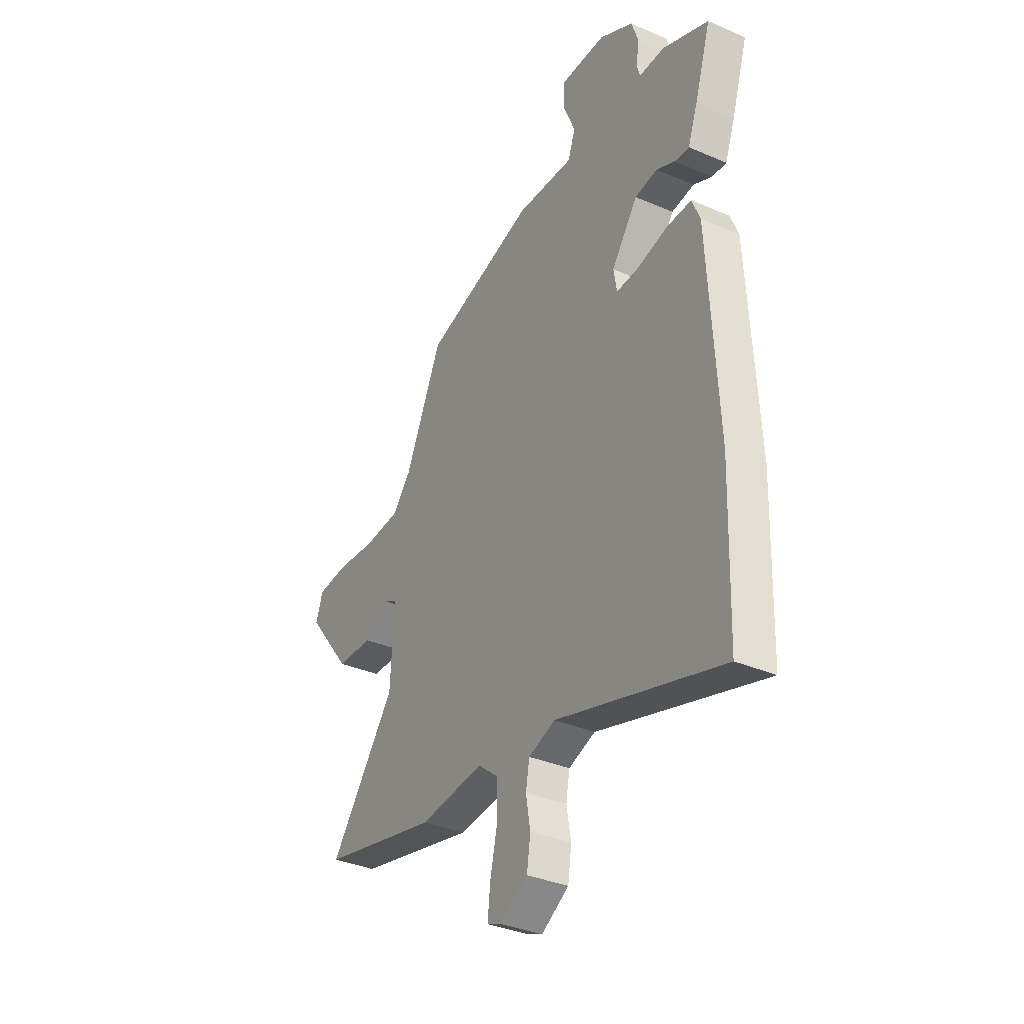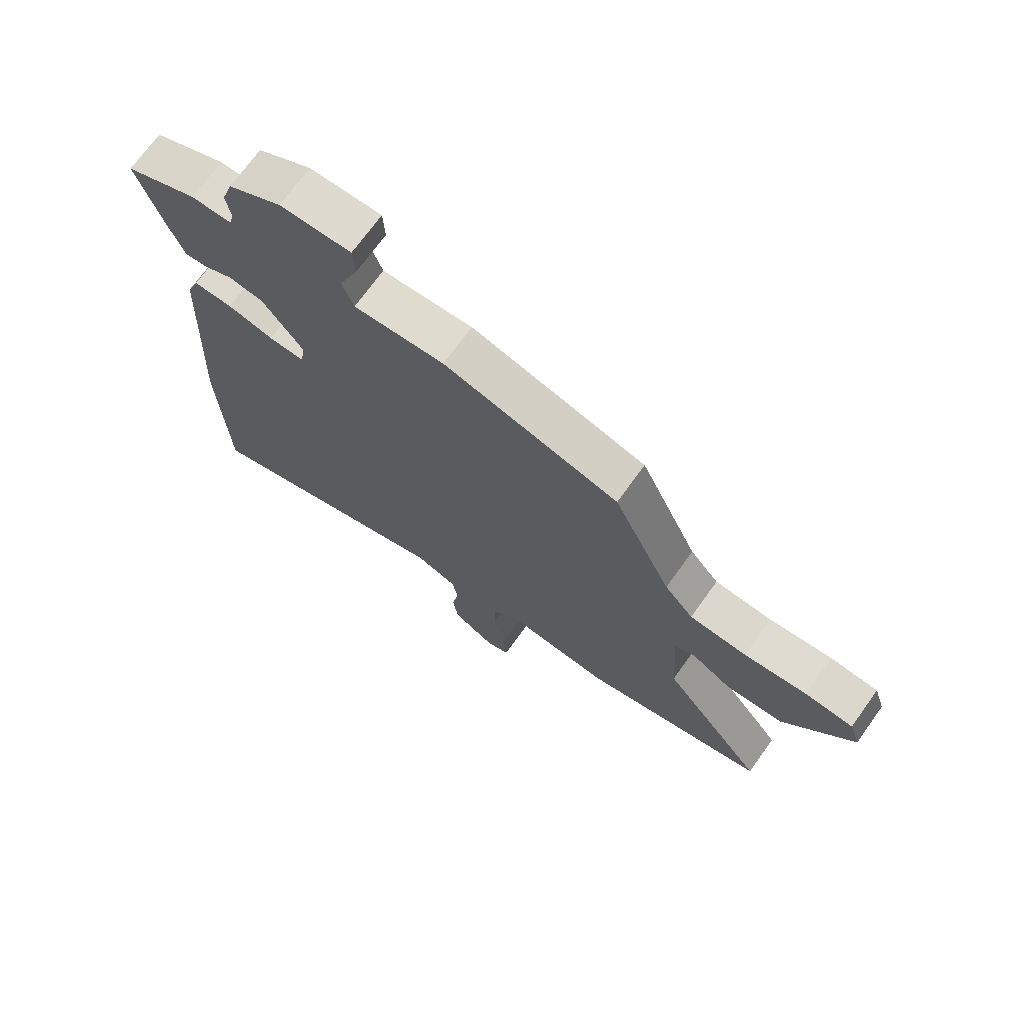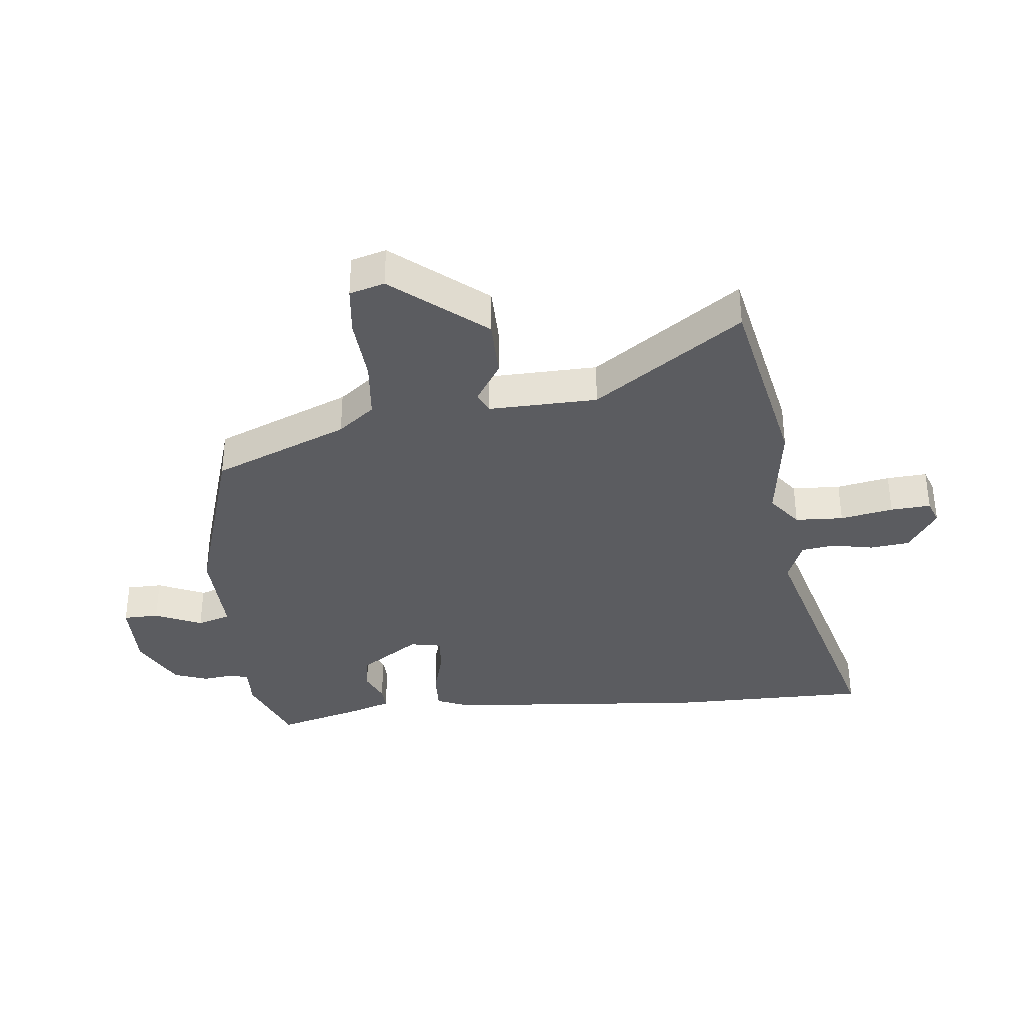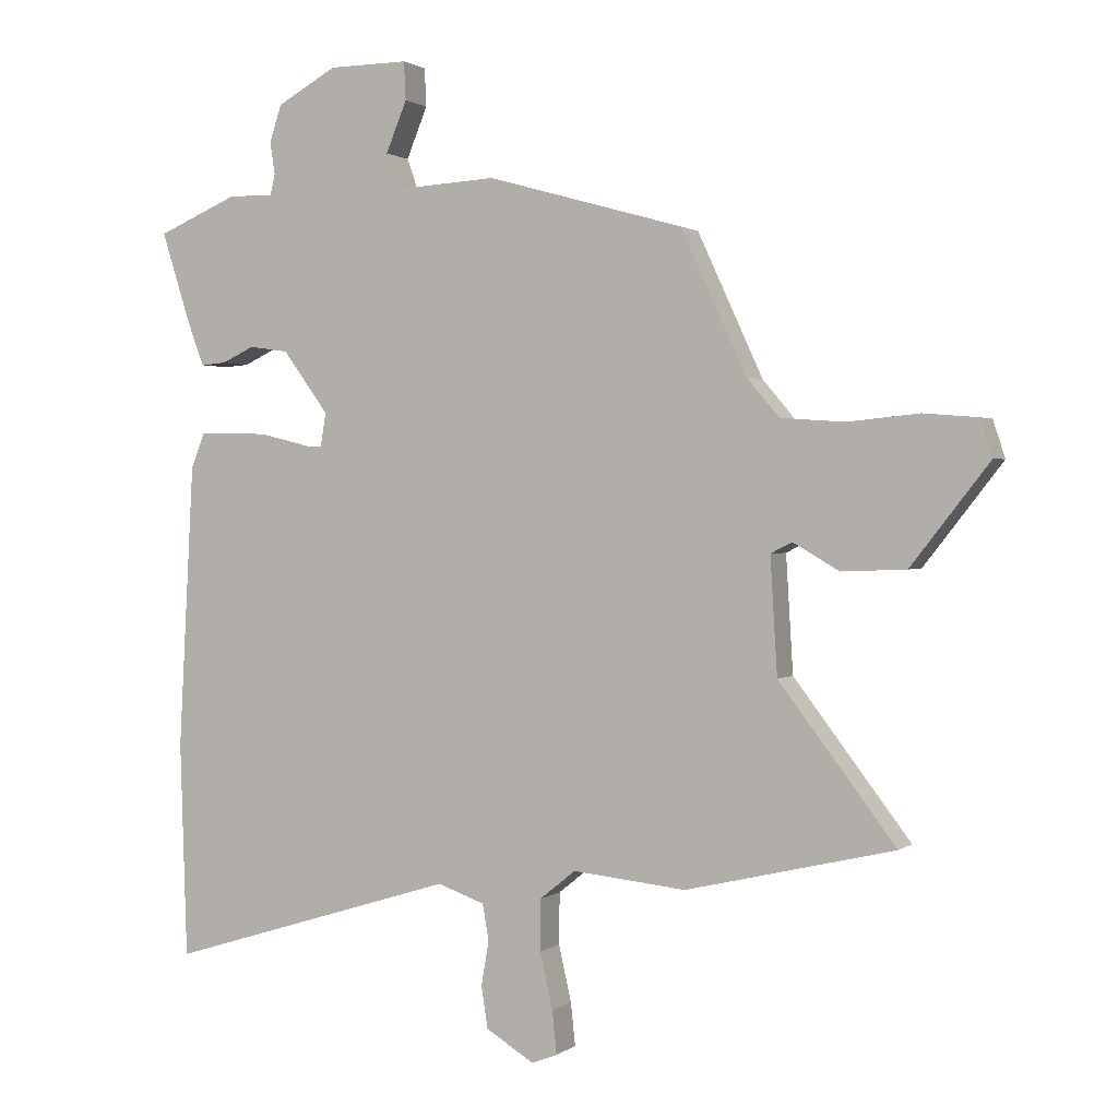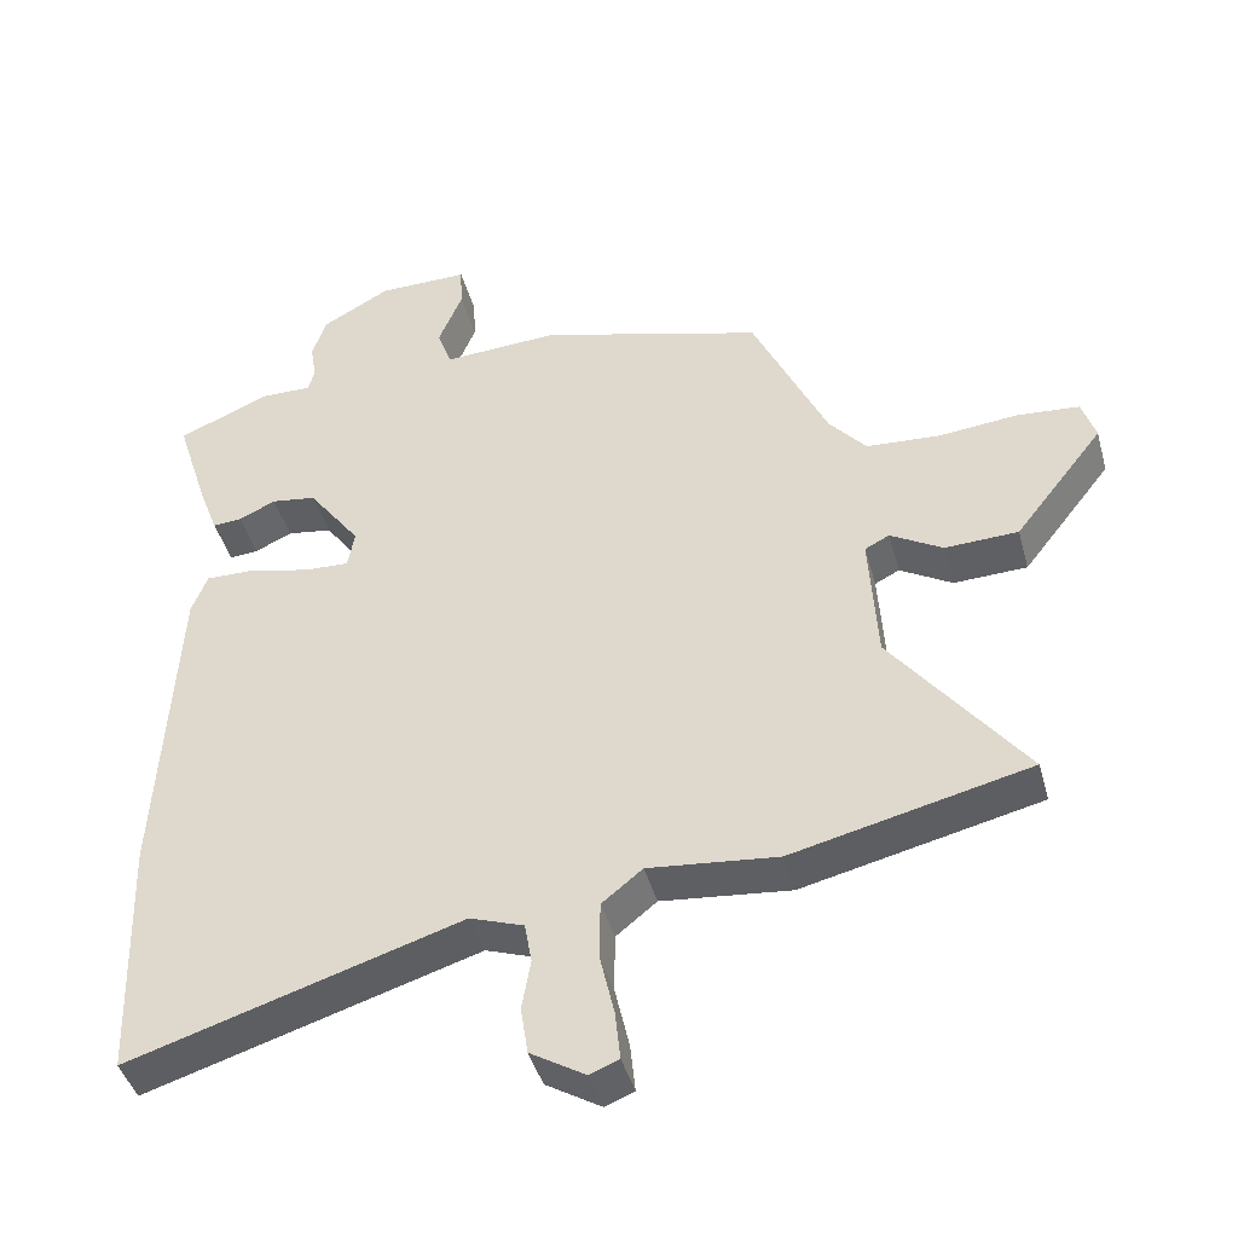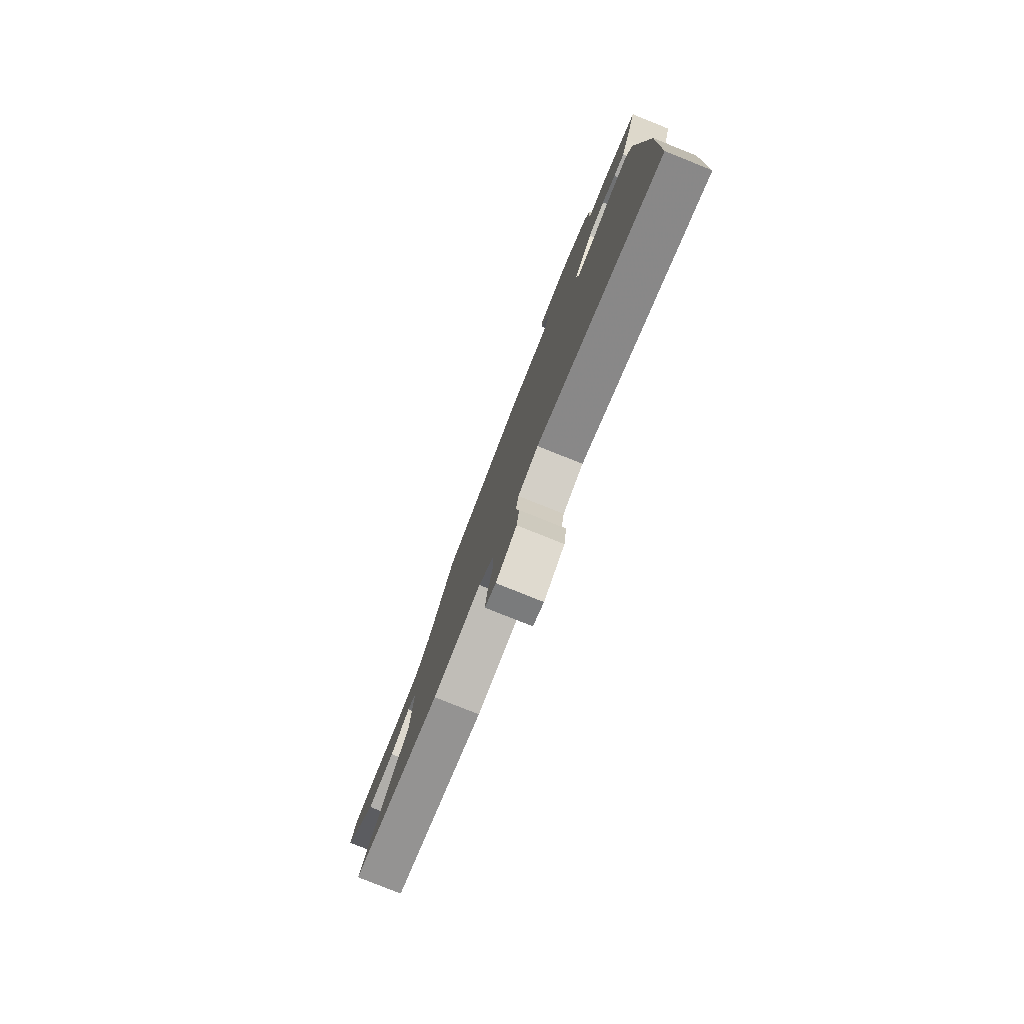
<metadata>
{"format":"obj","ext":"obj","renderer":"f3d","projection":"perspective","resolution":1024,"background":"white","views":[{"elev":-35.1,"azim":-119.9,"up":"+Z"},{"elev":71.2,"azim":35.7,"up":"+Z"},{"elev":-35.2,"azim":94.4,"up":"+Y"},{"elev":1.2,"azim":24.1,"up":"+Z"},{"elev":-43.1,"azim":15.1,"up":"+Z"},{"elev":-79.9,"azim":-111.8,"up":"+Z"}]}
</metadata>
<code>
v 0.696 0.07 -0.454
v 0.369 0.07 -0.531
v 0.191 0.07 -0.513
v 0.135 0.07 -0.558
v 0.134 0.07 -0.639
v 0.154 0.07 -0.727
v 0.161 0.07 -0.794
v 0.121 0.07 -0.81
v 0.045 0.07 -0.764
v 0.035 0.07 -0.698
v 0.047 0.07 -0.628
v 0.037 0.07 -0.572
v -0.037 0.07 -0.546
v -0.494 0.07 -0.687
v -0.505 0.07 -0.348
v -0.481 0.07 0.099
v -0.459 0.07 0.154
v -0.39 0.07 0.153
v -0.308 0.07 0.133
v -0.245 0.07 0.13
v -0.236 0.07 0.183
v -0.308 0.07 0.281
v -0.37 0.07 0.29
v -0.421 0.07 0.266
v -0.461 0.07 0.263
v -0.488 0.07 0.335
v -0.533 0.07 0.476
v -0.406 0.07 0.53
v -0.335 0.07 0.529
v -0.327 0.07 0.561
v -0.335 0.07 0.612
v -0.316 0.07 0.67
v -0.222 0.07 0.722
v -0.097 0.07 0.723
v -0.094 0.07 0.663
v -0.127 0.07 0.583
v -0.107 0.07 0.527
v 0.053 0.07 0.536
v 0.362 0.07 0.449
v 0.465 0.07 0.225
v 0.516 0.07 0.165
v 0.617 0.07 0.158
v 0.728 0.07 0.169
v 0.813 0.07 0.162
v 0.832 0.07 0.104
v 0.709 0.07 -0.053
v 0.608 0.07 -0.057
v 0.536 0.07 -0.015
v 0.502 0.07 -0.032
v 0.513 0.07 -0.214
v 0.696 0 -0.454
v 0.369 0 -0.531
v 0.191 0 -0.513
v 0.135 0 -0.558
v 0.134 0 -0.639
v 0.154 0 -0.727
v 0.161 0 -0.794
v 0.121 0 -0.81
v 0.045 0 -0.764
v 0.035 0 -0.698
v 0.047 0 -0.628
v 0.037 0 -0.572
v -0.037 0 -0.546
v -0.494 0 -0.687
v -0.505 0 -0.348
v -0.481 0 0.099
v -0.459 0 0.154
v -0.39 0 0.153
v -0.308 0 0.133
v -0.245 0 0.13
v -0.236 0 0.183
v -0.308 0 0.281
v -0.37 0 0.29
v -0.421 0 0.266
v -0.461 0 0.263
v -0.488 0 0.335
v -0.533 0 0.476
v -0.406 0 0.53
v -0.335 0 0.529
v -0.327 0 0.561
v -0.335 0 0.612
v -0.316 0 0.67
v -0.222 0 0.722
v -0.097 0 0.723
v -0.094 0 0.663
v -0.127 0 0.583
v -0.107 0 0.527
v 0.053 0 0.536
v 0.362 0 0.449
v 0.465 0 0.225
v 0.516 0 0.165
v 0.617 0 0.158
v 0.728 0 0.169
v 0.813 0 0.162
v 0.832 0 0.104
v 0.709 0 -0.053
v 0.608 0 -0.057
v 0.536 0 -0.015
v 0.502 0 -0.032
v 0.513 0 -0.214
f 45 46 47 48
f 43 44 45 48
f 42 43 48 49
f 41 42 49
f 40 41 49
f 37 38 39 40
f 37 40 49 50
f 33 34 35 36
f 33 36 37
f 30 31 32 33
f 29 30 33 37
f 26 27 28 29
f 23 24 25 26
f 22 23 26 29
f 21 22 29 37
f 16 17 18 19
f 16 19 20
f 13 14 15 16
f 12 13 16 20
f 8 9 10 11
f 8 11 12
f 5 6 7 8
f 4 5 8 12
f 3 4 12 20
f 20 21 37 50
f 3 20 50
f 1 2 3 50
f 98 97 96 95
f 98 95 94 93
f 99 98 93 92
f 99 92 91
f 99 91 90
f 90 89 88 87
f 100 99 90 87
f 86 85 84 83
f 87 86 83
f 83 82 81 80
f 87 83 80 79
f 79 78 77 76
f 76 75 74 73
f 79 76 73 72
f 87 79 72 71
f 69 68 67 66
f 70 69 66
f 66 65 64 63
f 70 66 63 62
f 61 60 59 58
f 62 61 58
f 58 57 56 55
f 62 58 55 54
f 70 62 54 53
f 100 87 71 70
f 100 70 53
f 100 53 52 51
f 1 51 52 2
f 2 52 53 3
f 3 53 54 4
f 4 54 55 5
f 5 55 56 6
f 6 56 57 7
f 7 57 58 8
f 8 58 59 9
f 9 59 60 10
f 10 60 61 11
f 11 61 62 12
f 12 62 63 13
f 13 63 64 14
f 14 64 65 15
f 15 65 66 16
f 16 66 67 17
f 17 67 68 18
f 18 68 69 19
f 19 69 70 20
f 20 70 71 21
f 21 71 72 22
f 22 72 73 23
f 23 73 74 24
f 24 74 75 25
f 25 75 76 26
f 26 76 77 27
f 27 77 78 28
f 28 78 79 29
f 29 79 80 30
f 30 80 81 31
f 31 81 82 32
f 32 82 83 33
f 33 83 84 34
f 34 84 85 35
f 35 85 86 36
f 36 86 87 37
f 37 87 88 38
f 38 88 89 39
f 39 89 90 40
f 40 90 91 41
f 41 91 92 42
f 42 92 93 43
f 43 93 94 44
f 44 94 95 45
f 45 95 96 46
f 46 96 97 47
f 47 97 98 48
f 48 98 99 49
f 49 99 100 50
f 50 100 51 1

</code>
